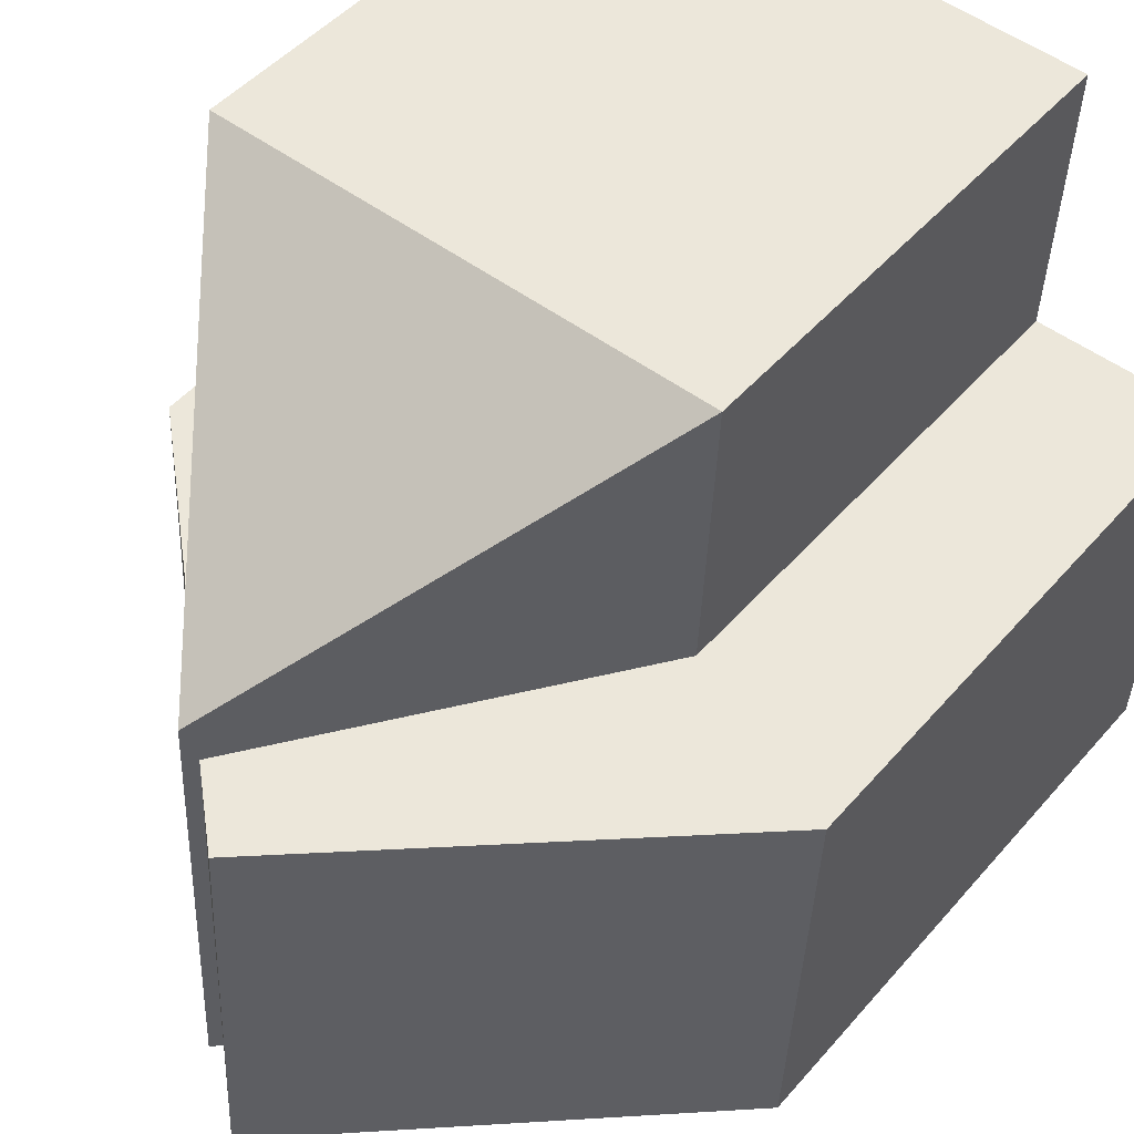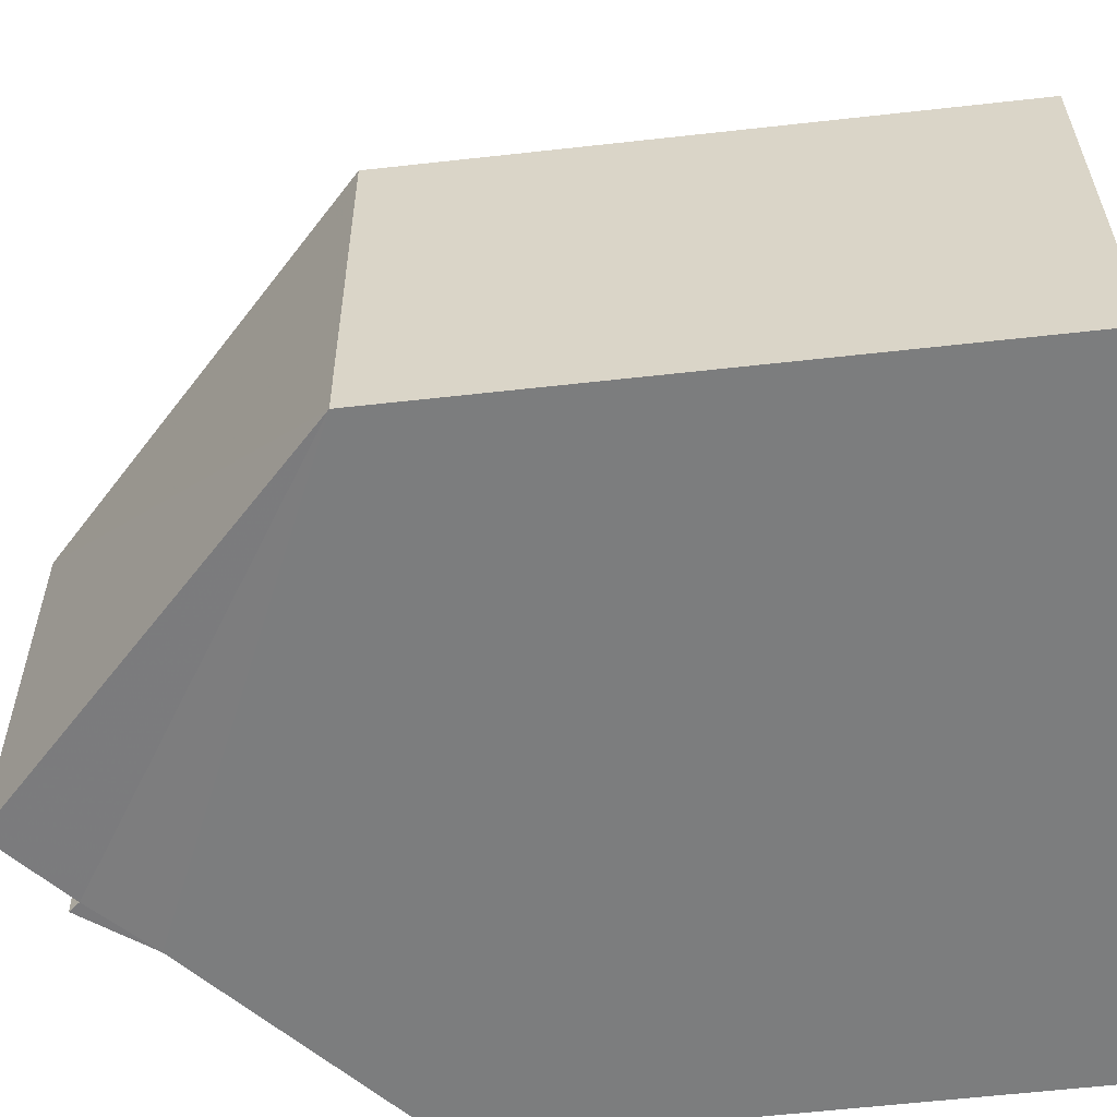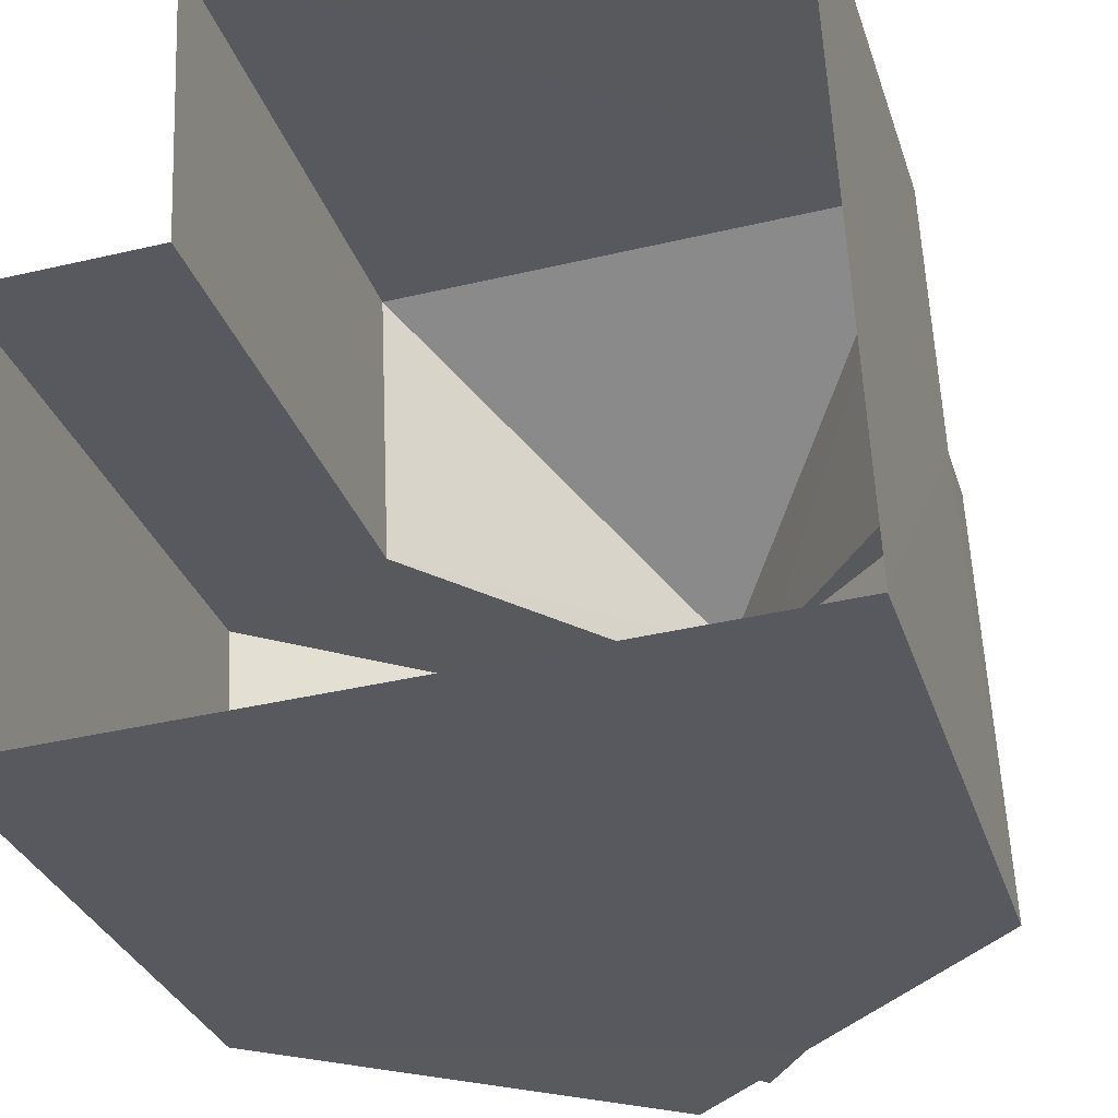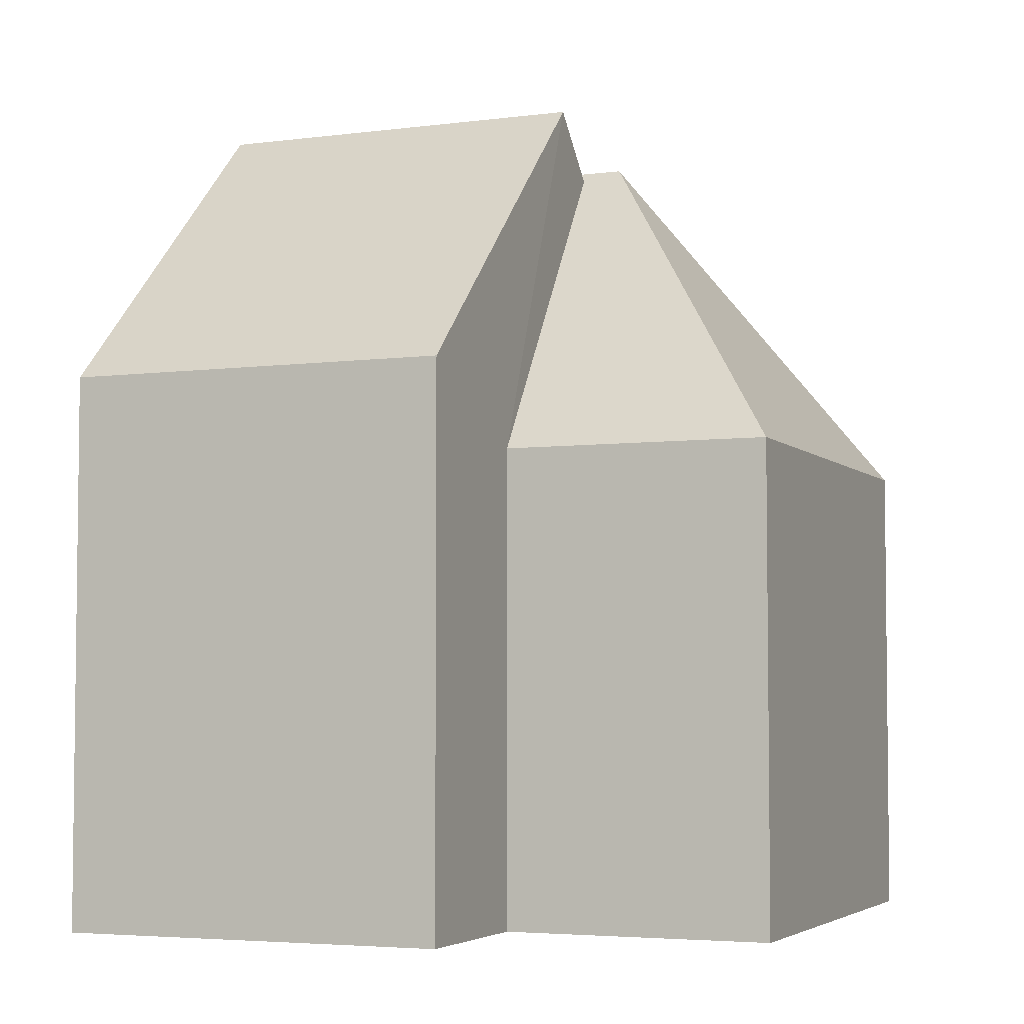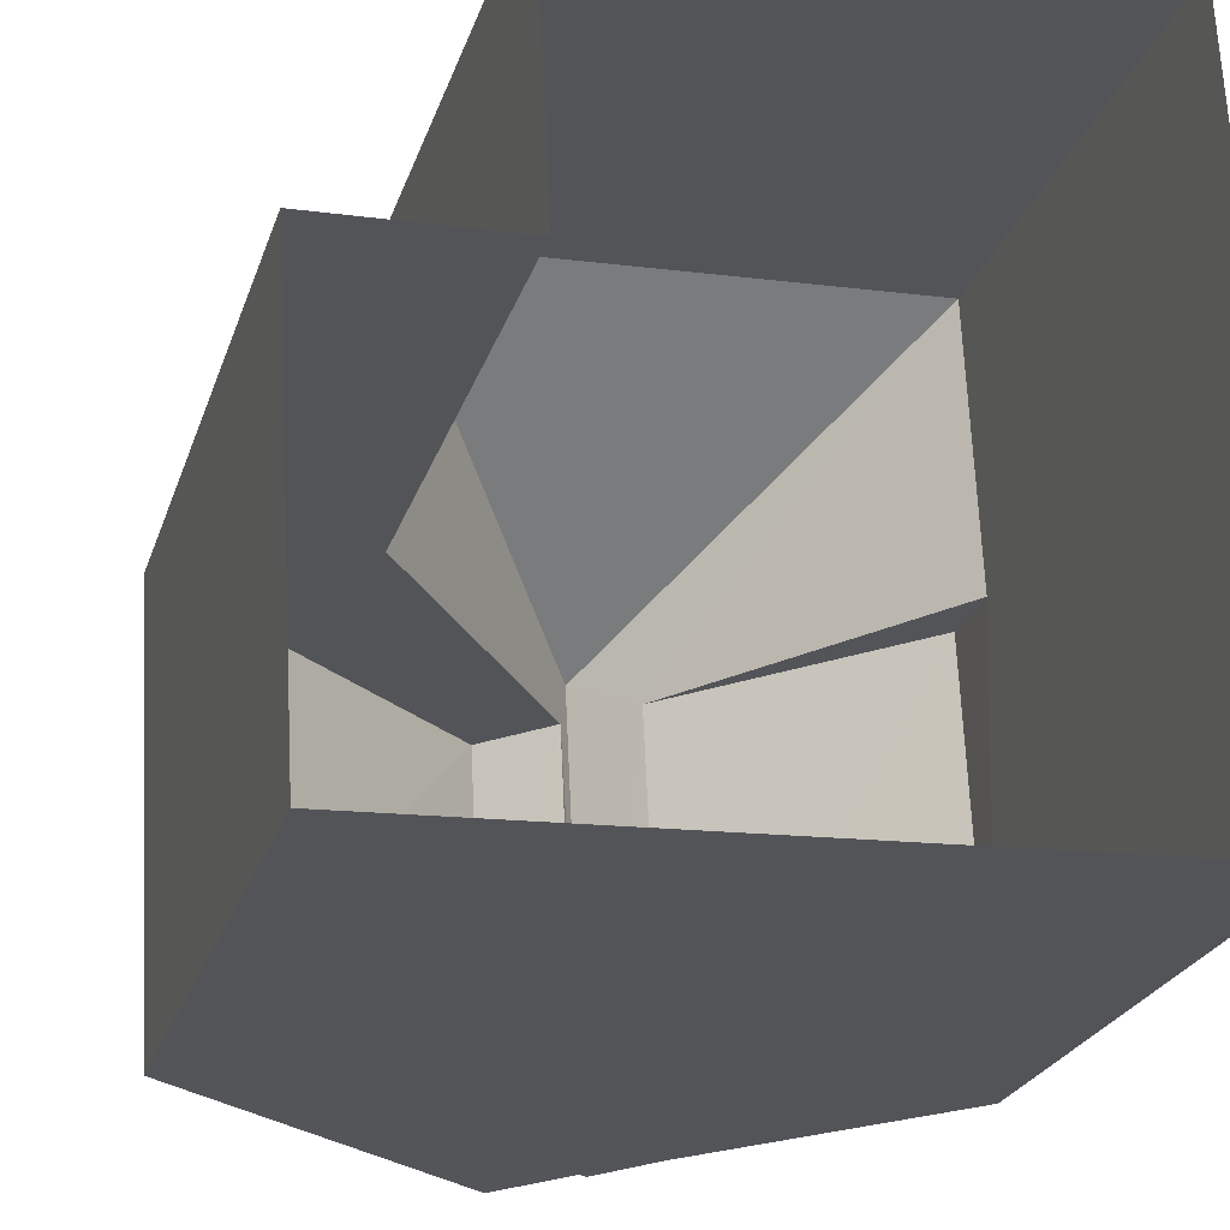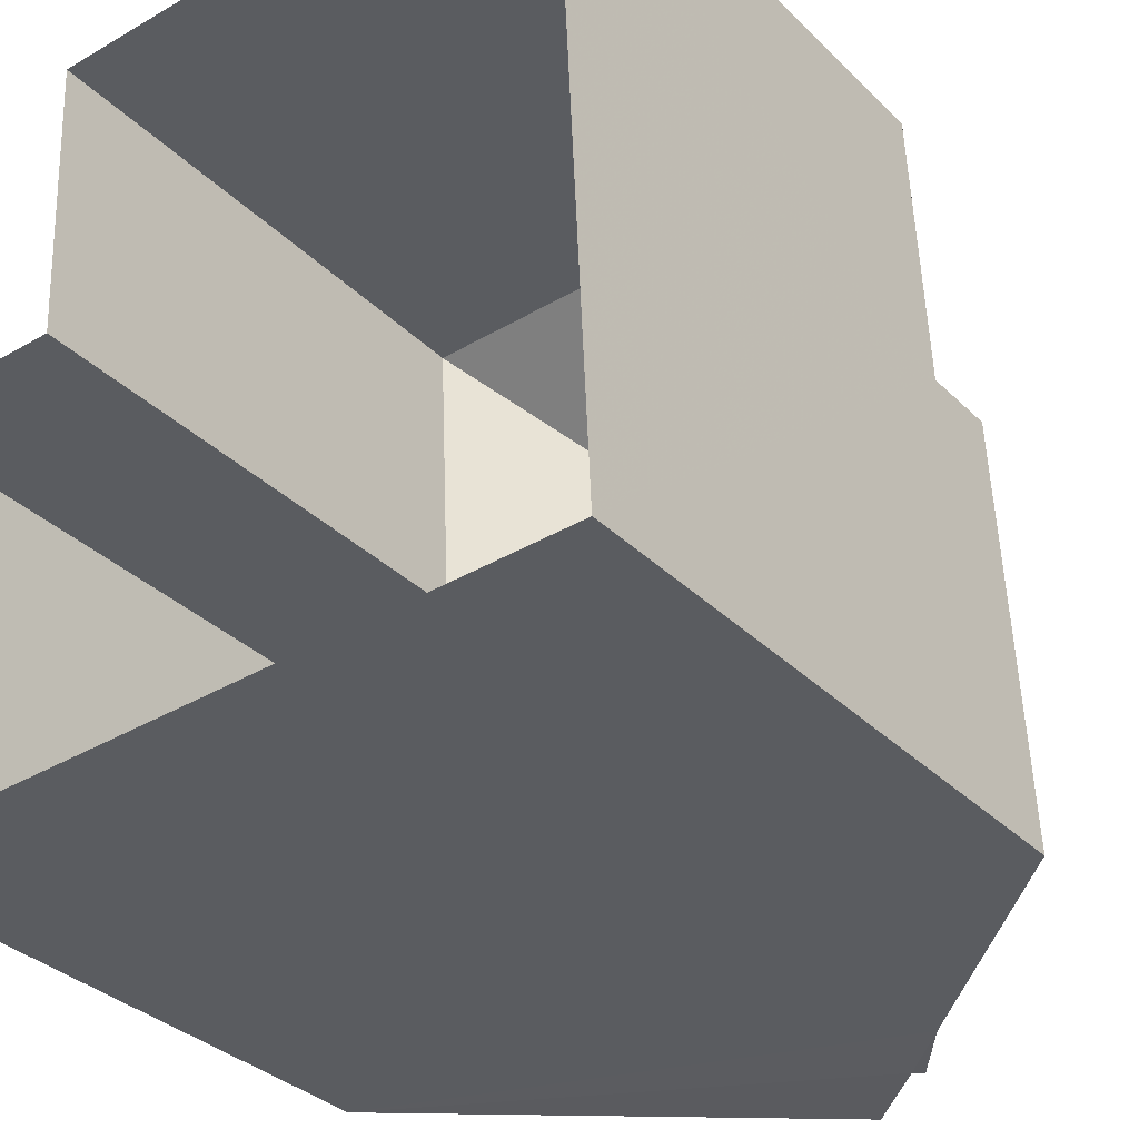
<metadata>
{"format":"obj","ext":"obj","renderer":"f3d","projection":"perspective","resolution":1024,"background":"white","views":[{"elev":47.5,"azim":38.5,"up":"+Y"},{"elev":-61.8,"azim":96.3,"up":"+Y"},{"elev":-29.9,"azim":-164.0,"up":"+Y"},{"elev":-4.5,"azim":109.6,"up":"+Z"},{"elev":-24.3,"azim":164.1,"up":"+Y"},{"elev":-32.9,"azim":-143.2,"up":"+Y"}]}
</metadata>
<code>
v -3.728e+05 -1.035e+05 31.83
v -3.728e+05 -1.036e+05 31.83
v -3.728e+05 -1.035e+05 31.83
v -3.728e+05 -1.035e+05 31.83
v -3.728e+05 -1.035e+05 31.83
v -3.728e+05 -1.035e+05 31.83
v -3.728e+05 -1.035e+05 41.37
v -3.728e+05 -1.035e+05 37.5
v -3.728e+05 -1.035e+05 37.5
v -3.728e+05 -1.035e+05 40.63
v -3.728e+05 -1.035e+05 41.37
v -3.728e+05 -1.035e+05 37.5
v -3.728e+05 -1.035e+05 40.63
v -3.728e+05 -1.035e+05 41.25
v -3.728e+05 -1.035e+05 41.99
v -3.728e+05 -1.035e+05 41.99
v -3.728e+05 -1.035e+05 41.25
v -3.728e+05 -1.035e+05 38.34
v -3.728e+05 -1.035e+05 38.34
v -3.728e+05 -1.035e+05 37.5
v -3.728e+05 -1.036e+05 38.34
v -3.728e+05 -1.035e+05 38.34
f 1 2 3
f 2 4 3
f 3 5 6
f 3 4 5
f 7 8 9
f 9 10 7
f 7 10 11
f 9 12 10
f 11 10 13
f 14 15 16
f 14 17 15
f 13 18 19
f 13 10 18
f 8 7 20
f 14 11 17
f 20 7 14
f 14 7 11
f 21 22 16
f 15 21 16
f 9 5 12
f 5 4 12
f 12 19 18
f 12 4 19
f 21 2 1
f 22 21 1
f 3 20 1
f 1 20 22
f 22 20 16
f 20 14 16
f 9 6 5
f 9 8 6
f 19 2 21
f 21 15 17
f 19 4 2
f 11 13 17
f 13 19 21
f 13 21 17
f 20 6 8
f 20 3 6
f 10 12 18

</code>
